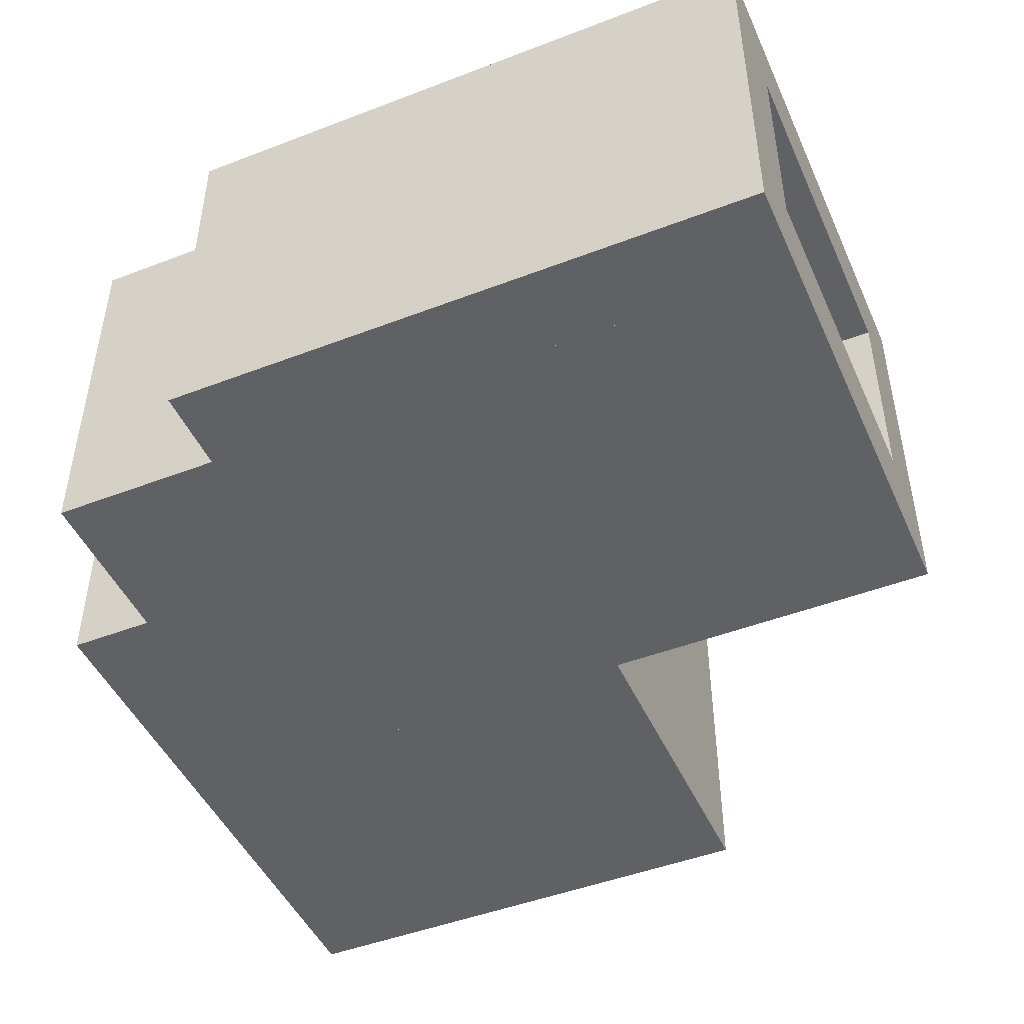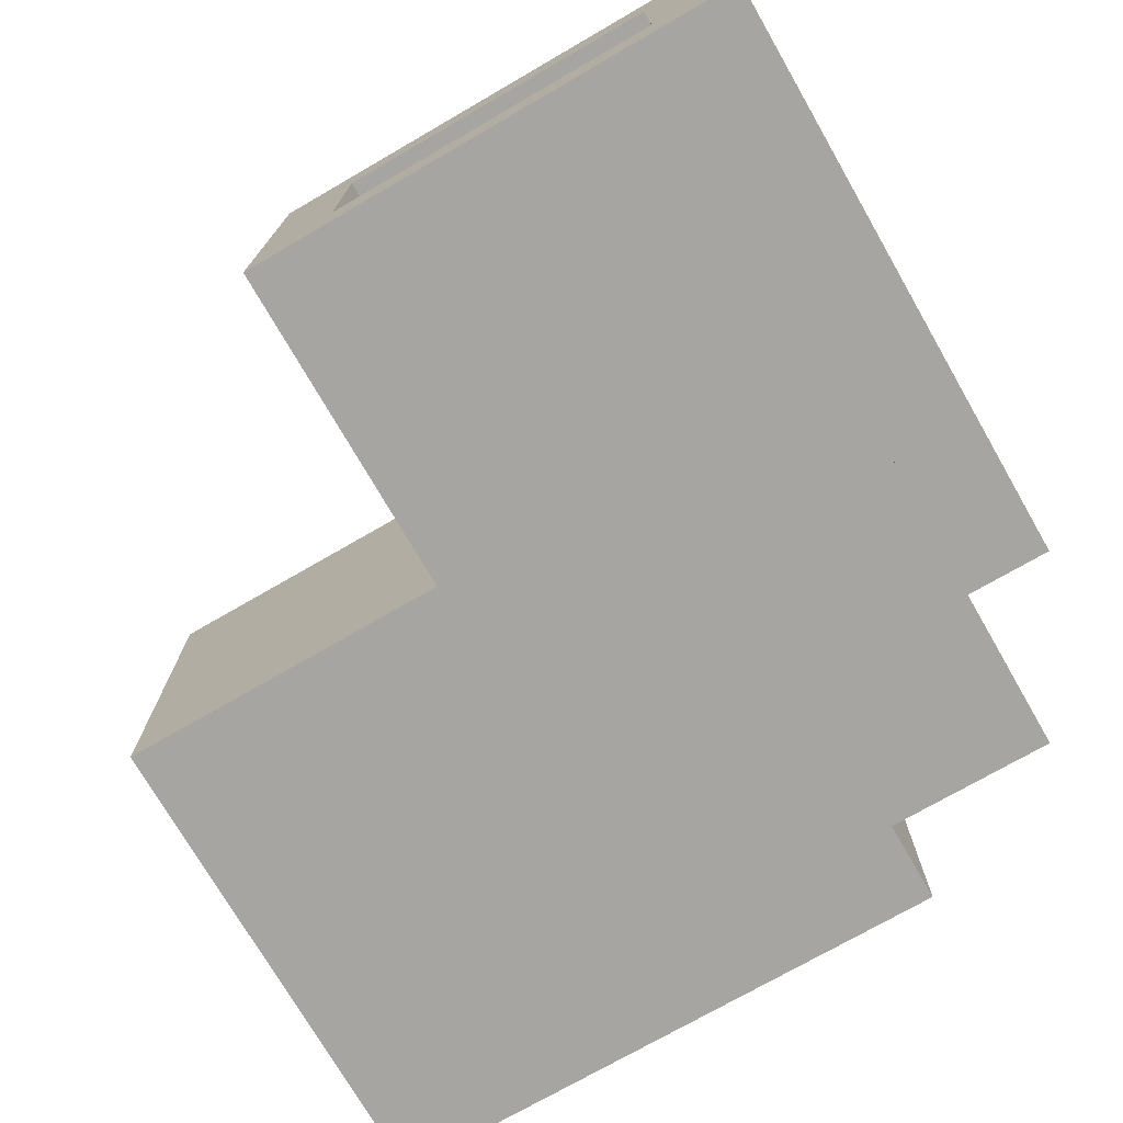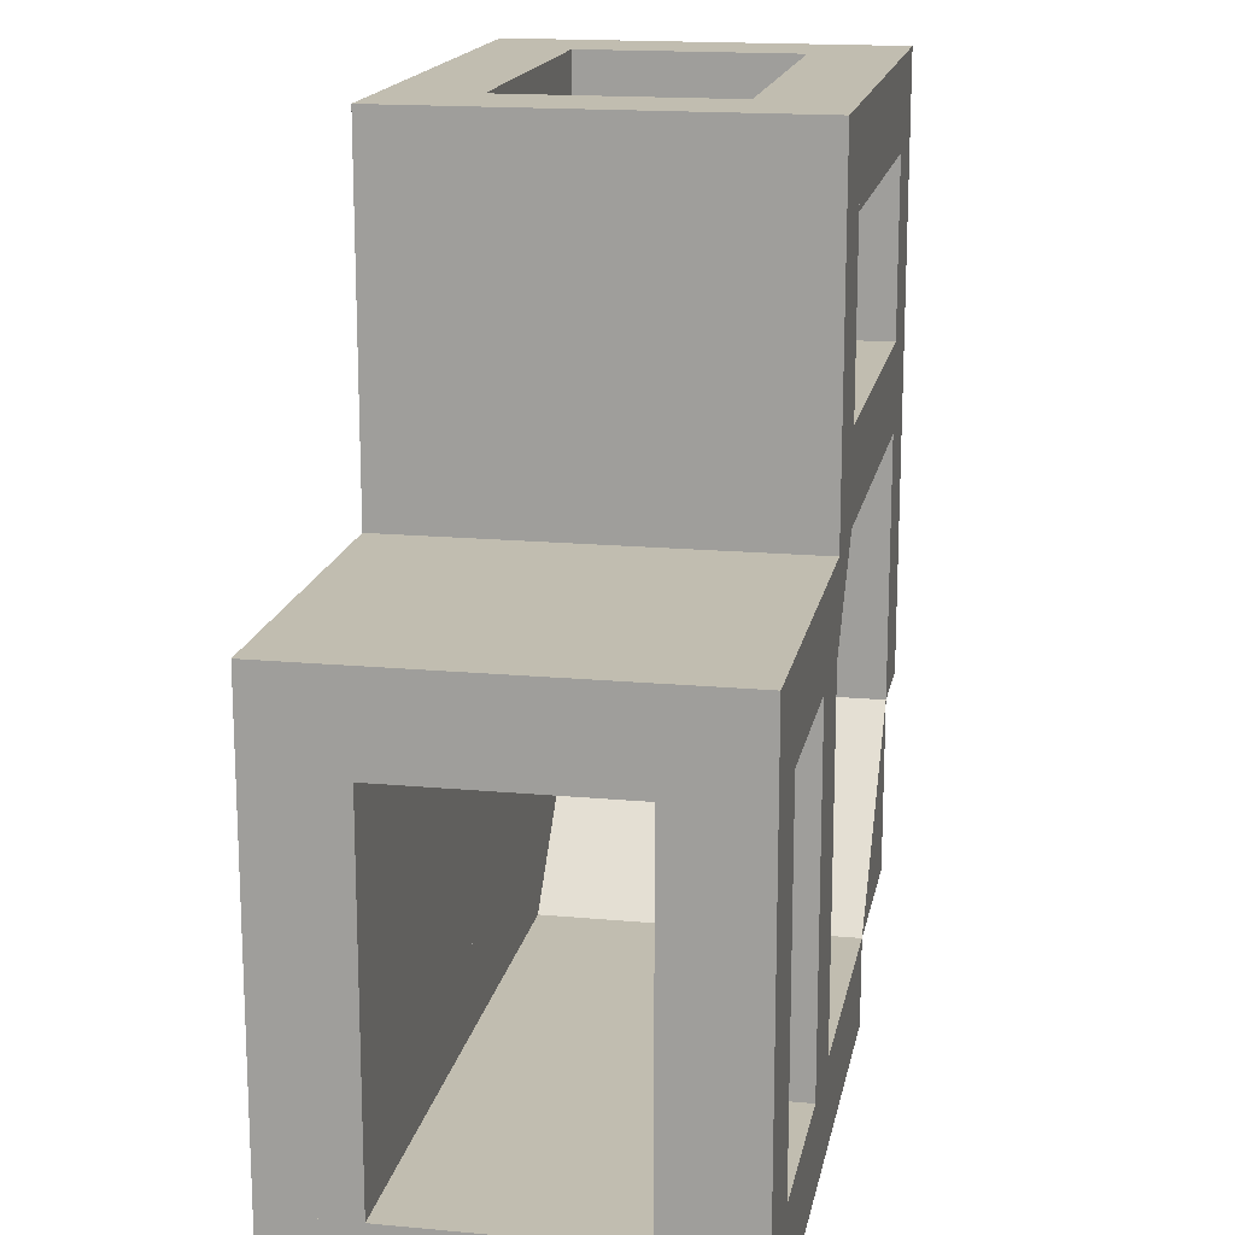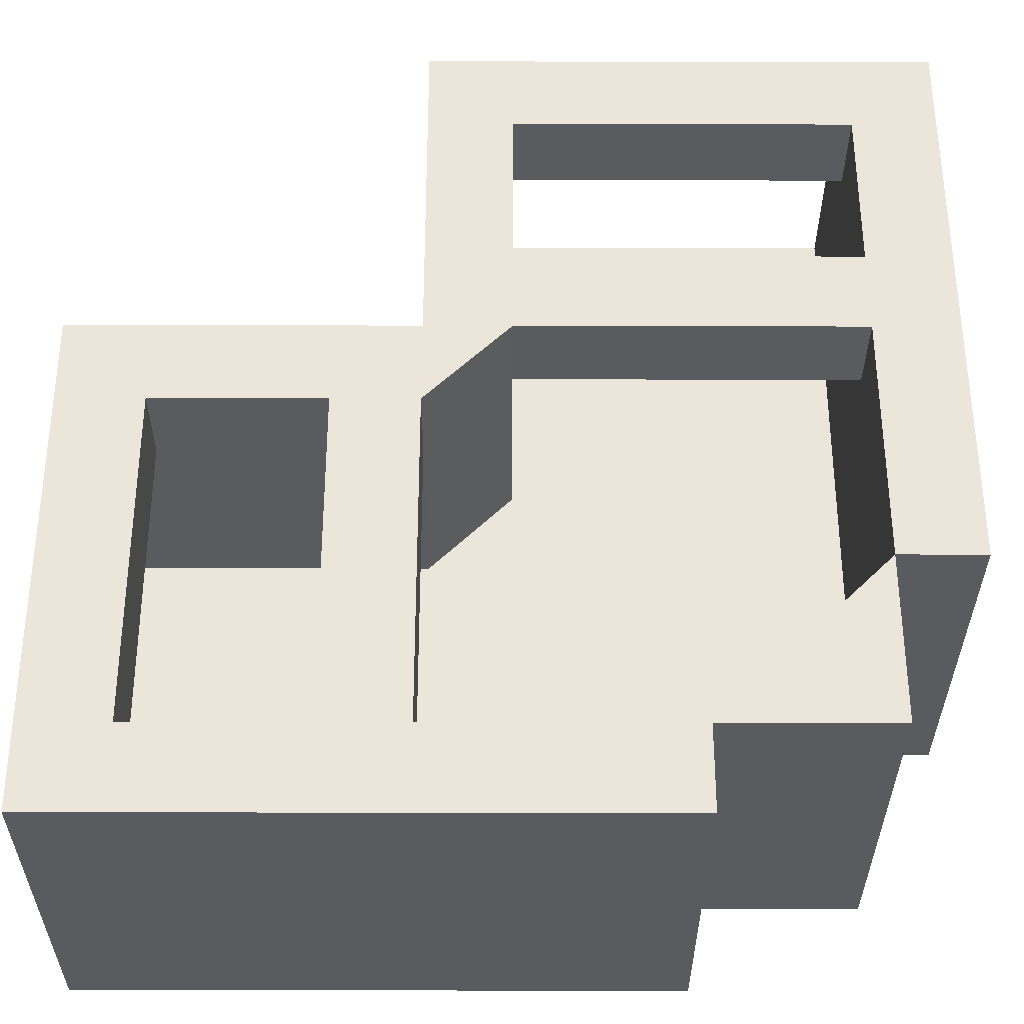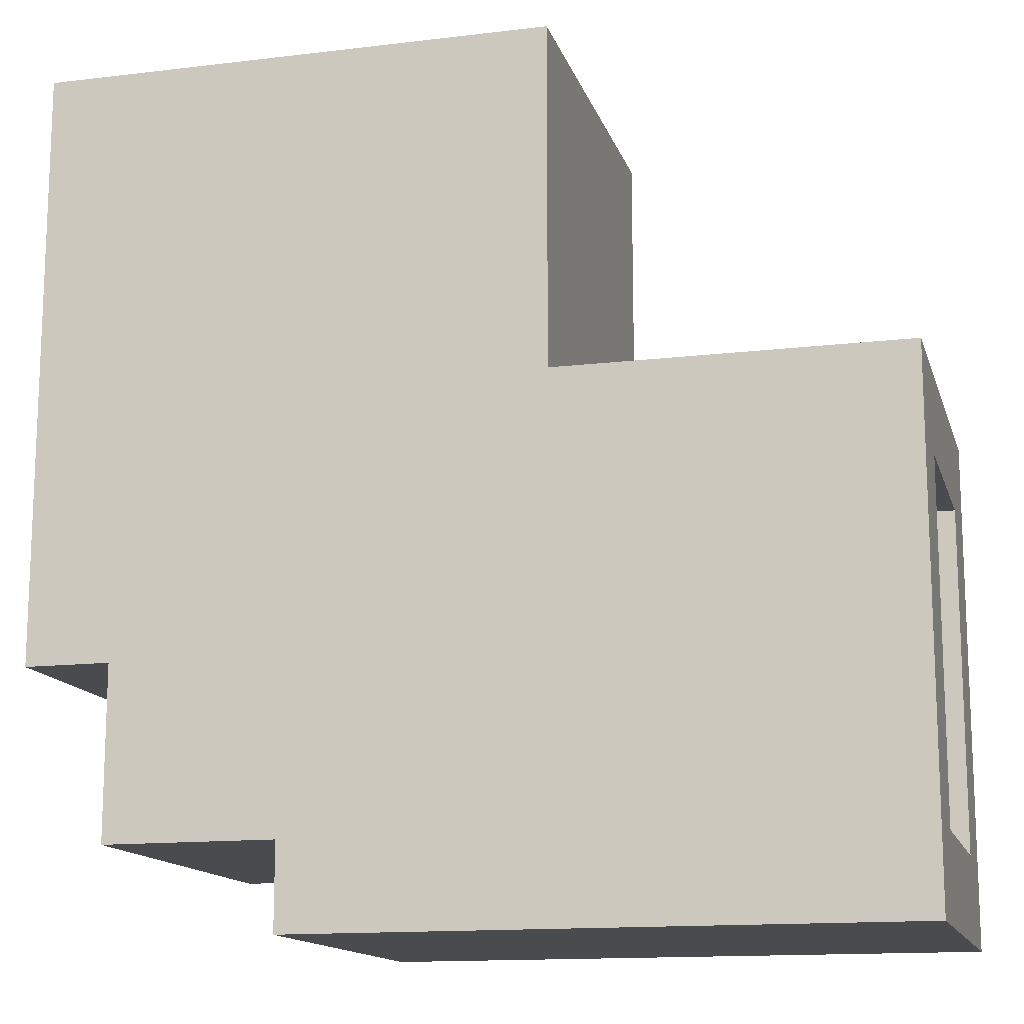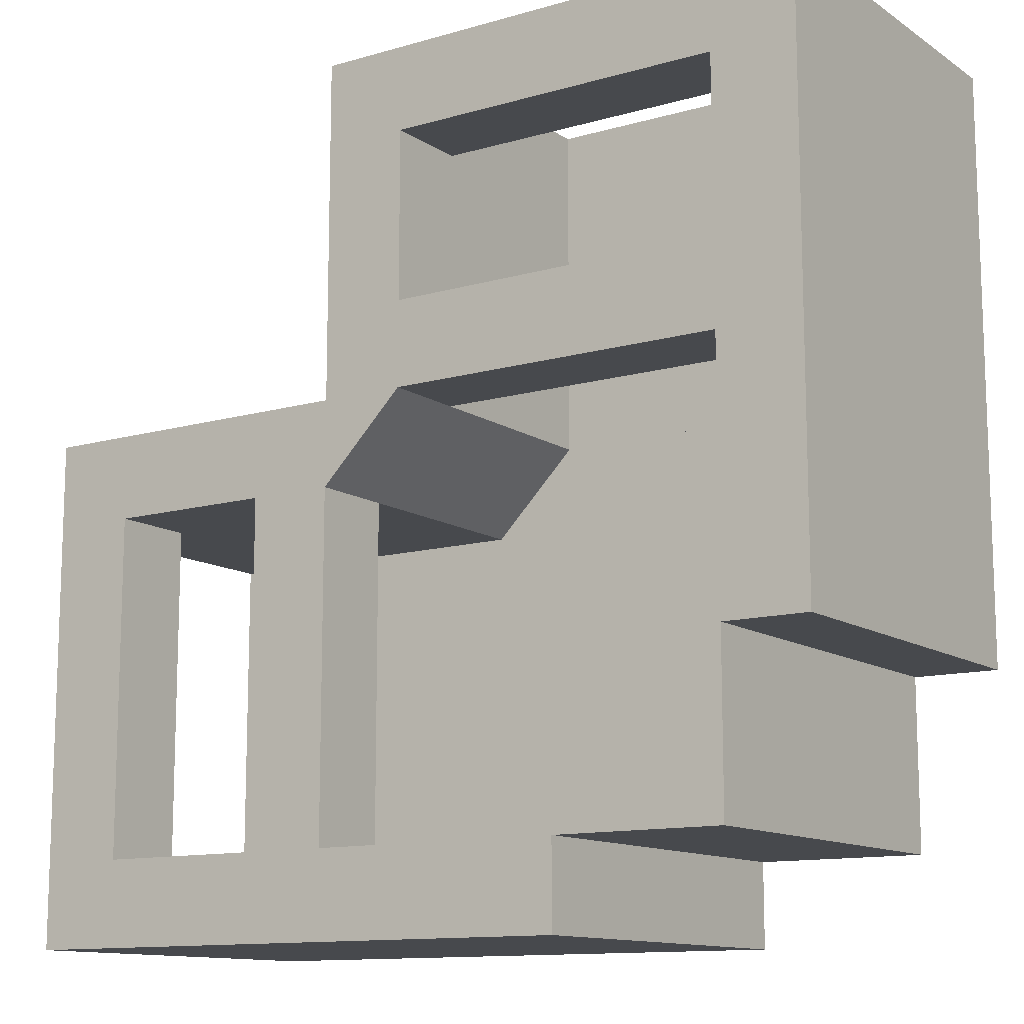
<metadata>
{"format":"obj","ext":"obj","renderer":"f3d","projection":"perspective","resolution":1024,"background":"white","views":[{"elev":-47.1,"azim":-66.5,"up":"+Y"},{"elev":-73.9,"azim":120.0,"up":"+Y"},{"elev":16.7,"azim":100.7,"up":"+Z"},{"elev":-33.3,"azim":179.8,"up":"+Z"},{"elev":-14.1,"azim":14.9,"up":"+Z"},{"elev":-12.3,"azim":-146.0,"up":"+Z"}]}
</metadata>
<code>
v -64 -32 -64
v -64 -32 64
v -64 0 64
v -64 0 -64
v 64 0 64
v 64 -32 64
v 64 -32 -64
v 64 0 -64
v 32 80 -64
v 32 80 64
v 32 112 64
v 32 112 -64
v 64 112 64
v 64 80 64
v 64 80 -64
v 64 112 -64
v -160 -32 -96
v -160 -32 -64
v -160 112 -64
v -160 112 -96
v 64 112 -64
v 64 -32 -64
v 64 -32 -96
v 64 112 -96
v -64 -32 64
v -64 -32 96
v -64 112 96
v -64 112 64
v 64 112 96
v 64 -32 96
v 64 -32 64
v 64 112 64
v -64 -32 64
v -96 -32 96
v -96 112 96
v -64 112 64
v -64 112 96
v -64 -32 96
v -224 -32 96
v -224 -32 224
v -224 0 224
v -224 0 96
v -96 0 224
v -96 -32 224
v -96 -32 96
v -96 0 96
v -96 -32 96
v -96 -32 224
v -96 112 224
v -96 112 96
v -64 112 224
v -64 -32 224
v -64 -32 96
v -64 112 96
v -256 -32 -0
v -256 -32 224
v -256 112 224
v -256 112 -0
v -224 112 224
v -224 -32 224
v -224 -32 -0
v -224 112 -0
v -224 112 -0
v -224 112 -64
v -224 -32 -64
v -224 -32 -0
v -160 -32 -64
v -160 112 -64
v -224 -32 -64
v -224 -32 96
v -224 0 96
v -224 0 -64
v -64 0 96
v -64 -32 96
v -64 -32 -64
v -64 0 -64
v -64 80 -64
v -64 80 64
v -64 112 64
v -64 112 -64
v -32 112 64
v -32 80 64
v -32 80 -64
v -32 112 -64
v -224 80 96
v -224 80 128
v -224 112 128
v -224 112 96
v -96 112 128
v -96 80 128
v -96 80 96
v -96 112 96
v -224 80 192
v -224 80 224
v -224 112 224
v -224 112 192
v -96 112 224
v -96 80 224
v -96 80 192
v -96 112 192
o entity0_brush0
f 1 2 3 4
f 5 3 2 6
f 6 2 1 7
f 8 4 3 5
f 7 1 4 8
f 8 5 6 7
o entity0_brush1
f 9 10 11 12
f 13 11 10 14
f 14 10 9 15
f 16 12 11 13
f 15 9 12 16
f 16 13 14 15
o entity0_brush2
f 17 18 19 20
f 21 19 18 22
f 22 18 17 23
f 24 20 19 21
f 23 17 20 24
f 24 21 22 23
o entity0_brush3
f 25 26 27 28
f 29 27 26 30
f 30 26 25 31
f 32 28 27 29
f 31 25 28 32
f 32 29 30 31
o entity0_brush4
f 33 34 35 36
f 37 35 34 38
f 38 34 33
f 36 35 37
f 38 33 36 37
o entity0_brush5
f 39 40 41 42
f 43 41 40 44
f 44 40 39 45
f 46 42 41 43
f 45 39 42 46
f 46 43 44 45
o entity0_brush6
f 47 48 49 50
f 51 49 48 52
f 52 48 47 53
f 54 50 49 51
f 53 47 50 54
f 54 51 52 53
o entity0_brush7
f 55 56 57 58
f 59 57 56 60
f 60 56 55 61
f 62 58 57 59
f 61 55 58 62
f 62 59 60 61
o entity0_brush8
f 63 64 65 66
f 66 65 67
f 68 64 63
f 67 65 64 68
f 63 66 67 68
o entity0_brush9
f 69 70 71 72
f 73 71 70 74
f 74 70 69 75
f 76 72 71 73
f 75 69 72 76
f 76 73 74 75
o entity0_brush10
f 77 78 79 80
f 81 79 78 82
f 82 78 77 83
f 84 80 79 81
f 83 77 80 84
f 84 81 82 83
o entity0_brush11
f 85 86 87 88
f 89 87 86 90
f 90 86 85 91
f 92 88 87 89
f 91 85 88 92
f 92 89 90 91
o entity0_brush12
f 93 94 95 96
f 97 95 94 98
f 98 94 93 99
f 100 96 95 97
f 99 93 96 100
f 100 97 98 99

</code>
